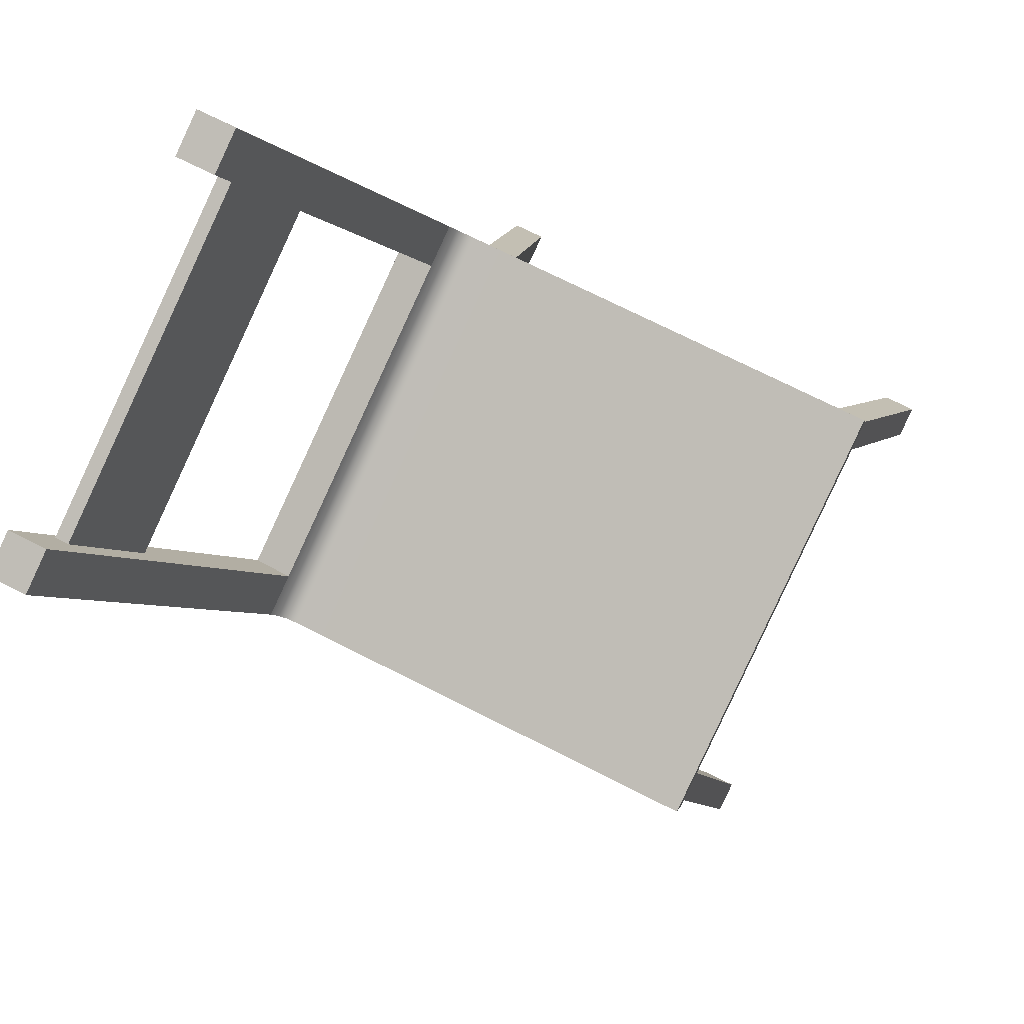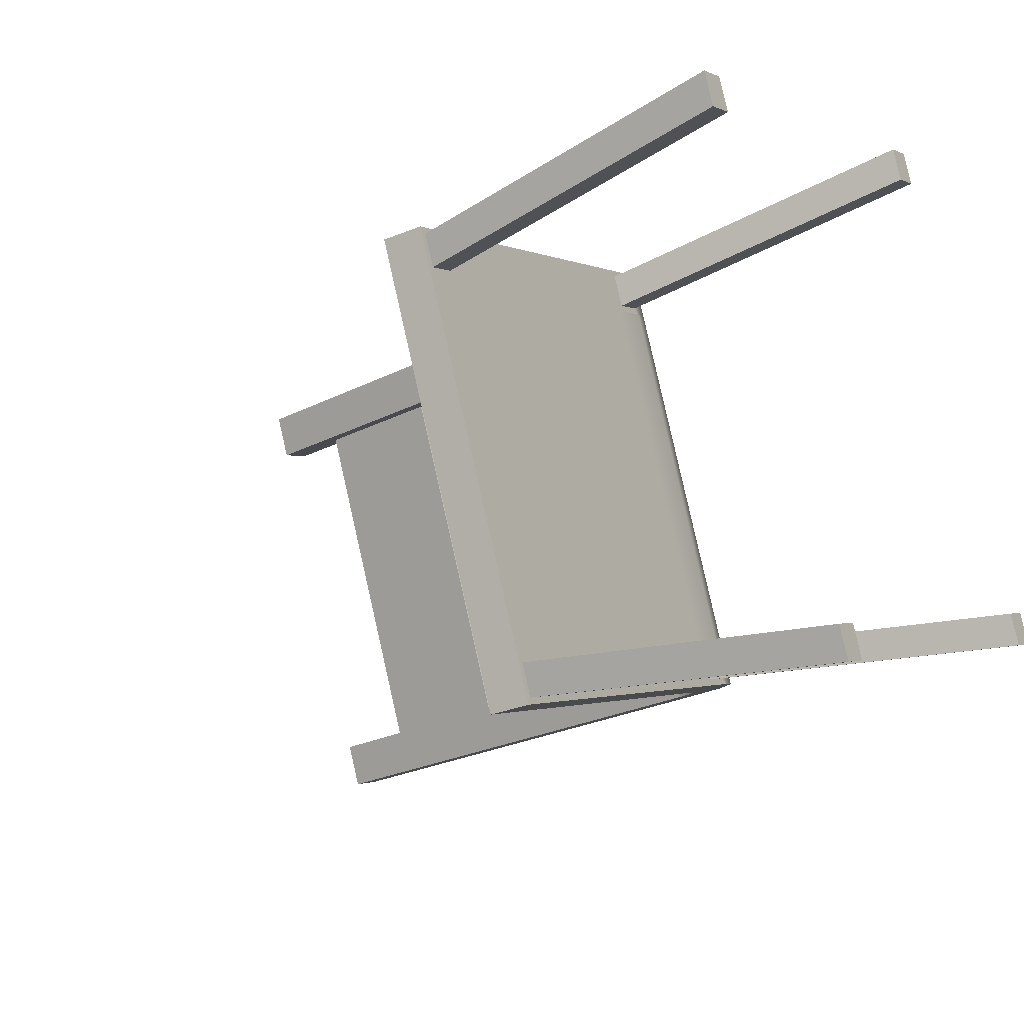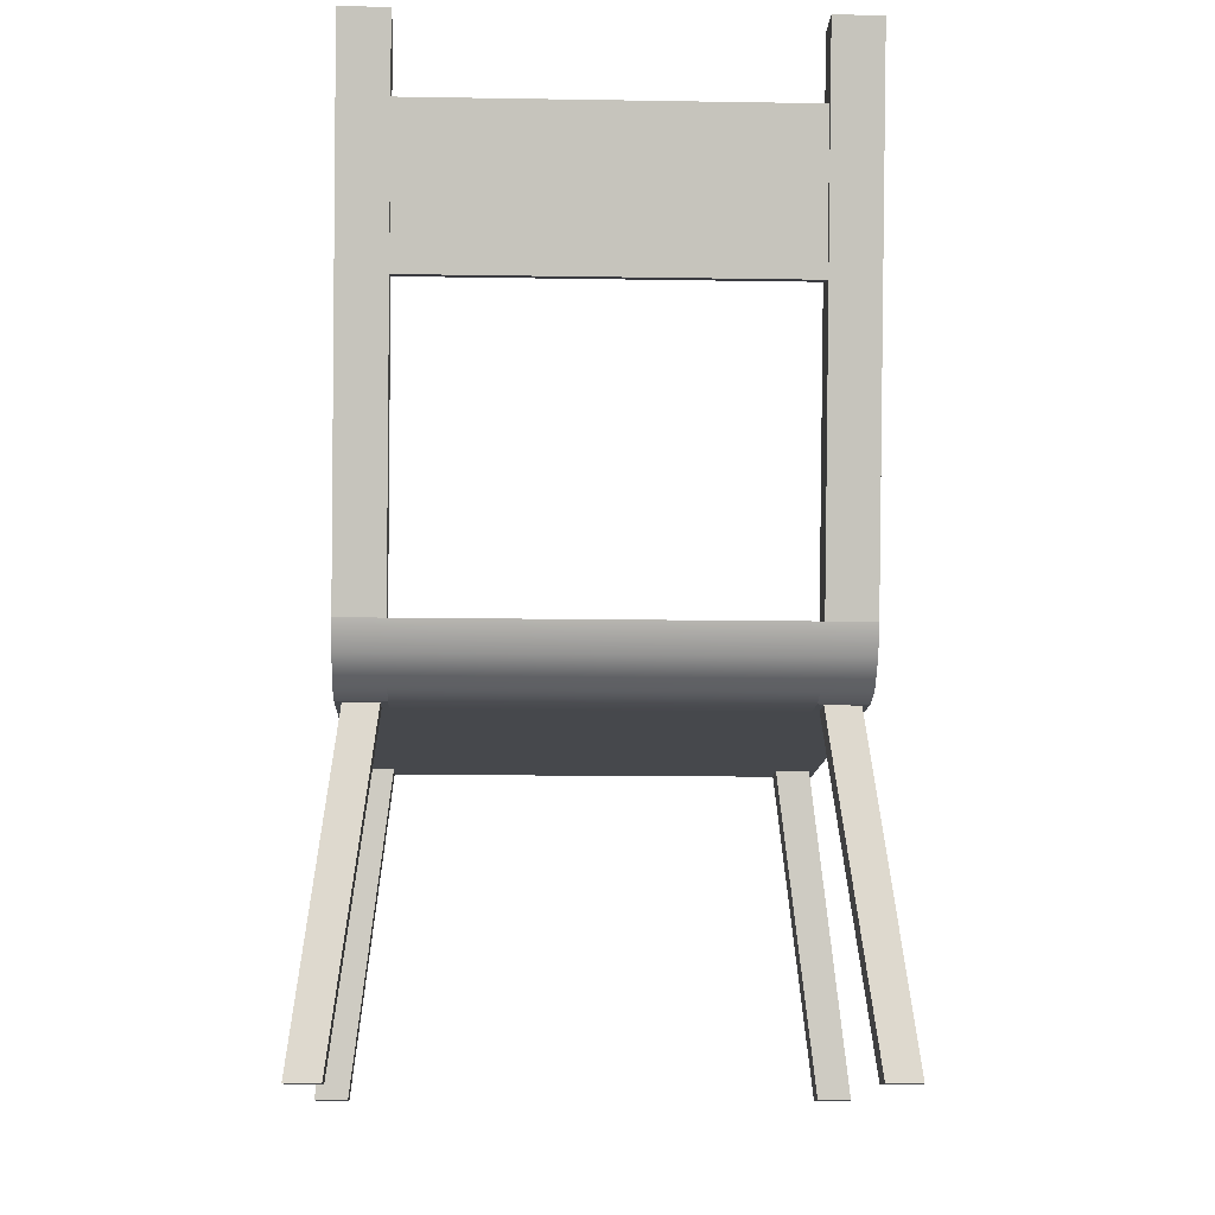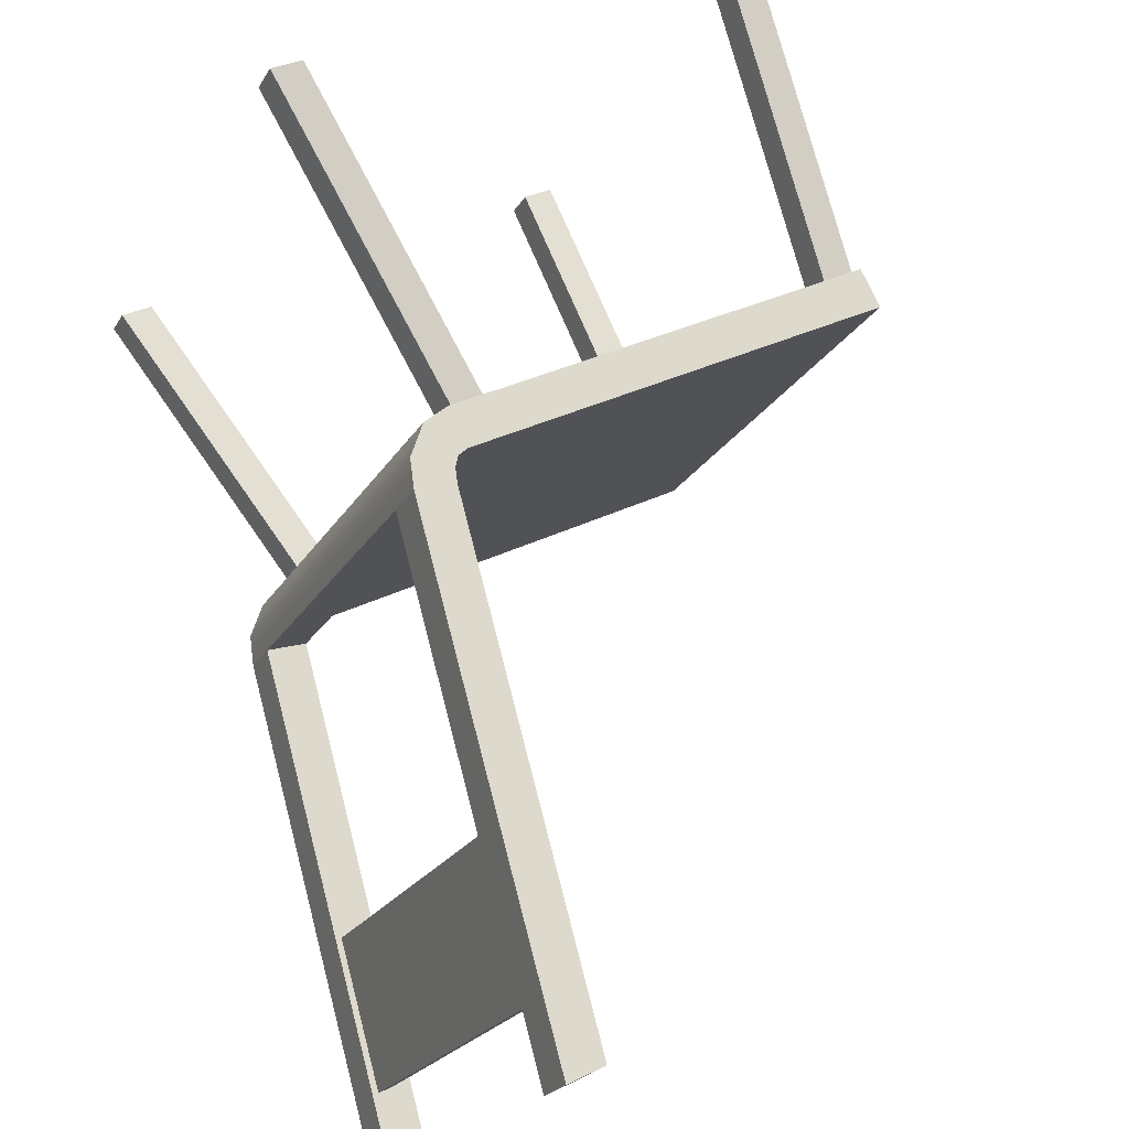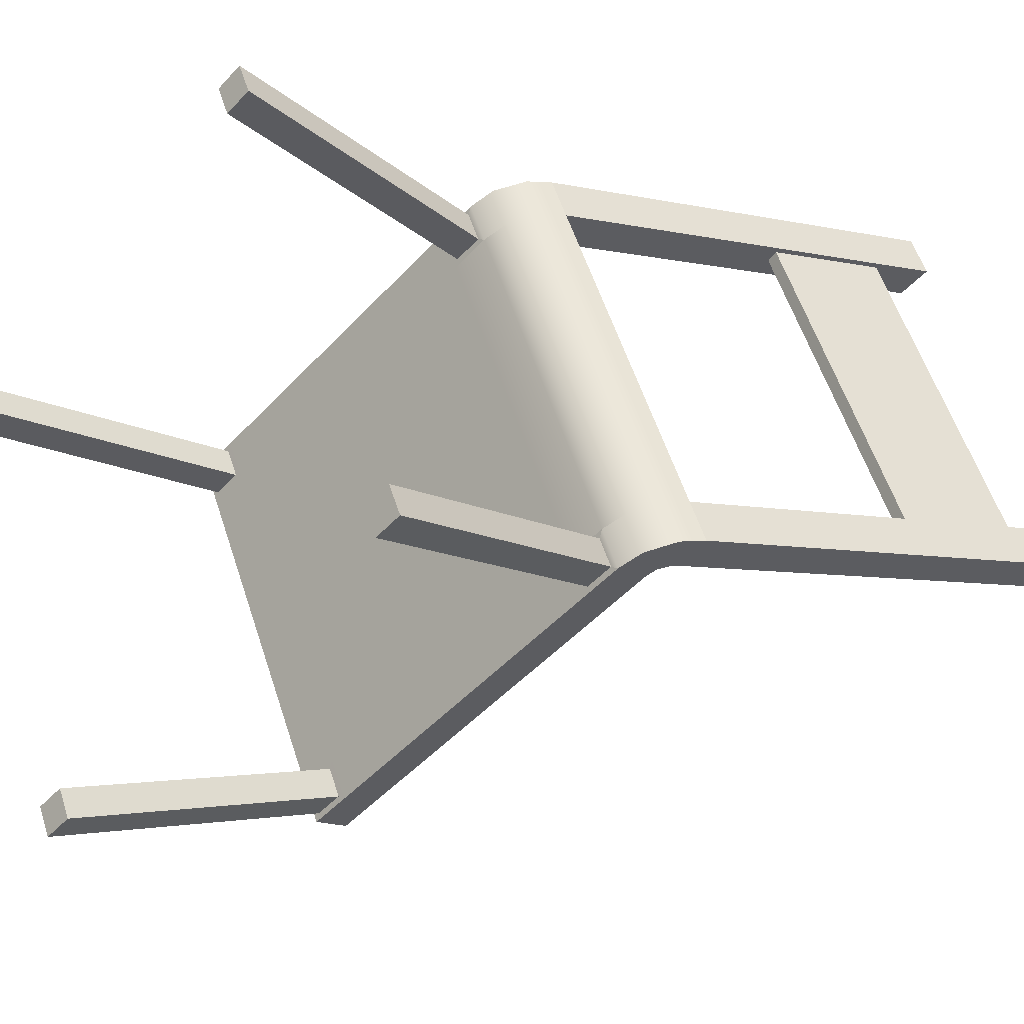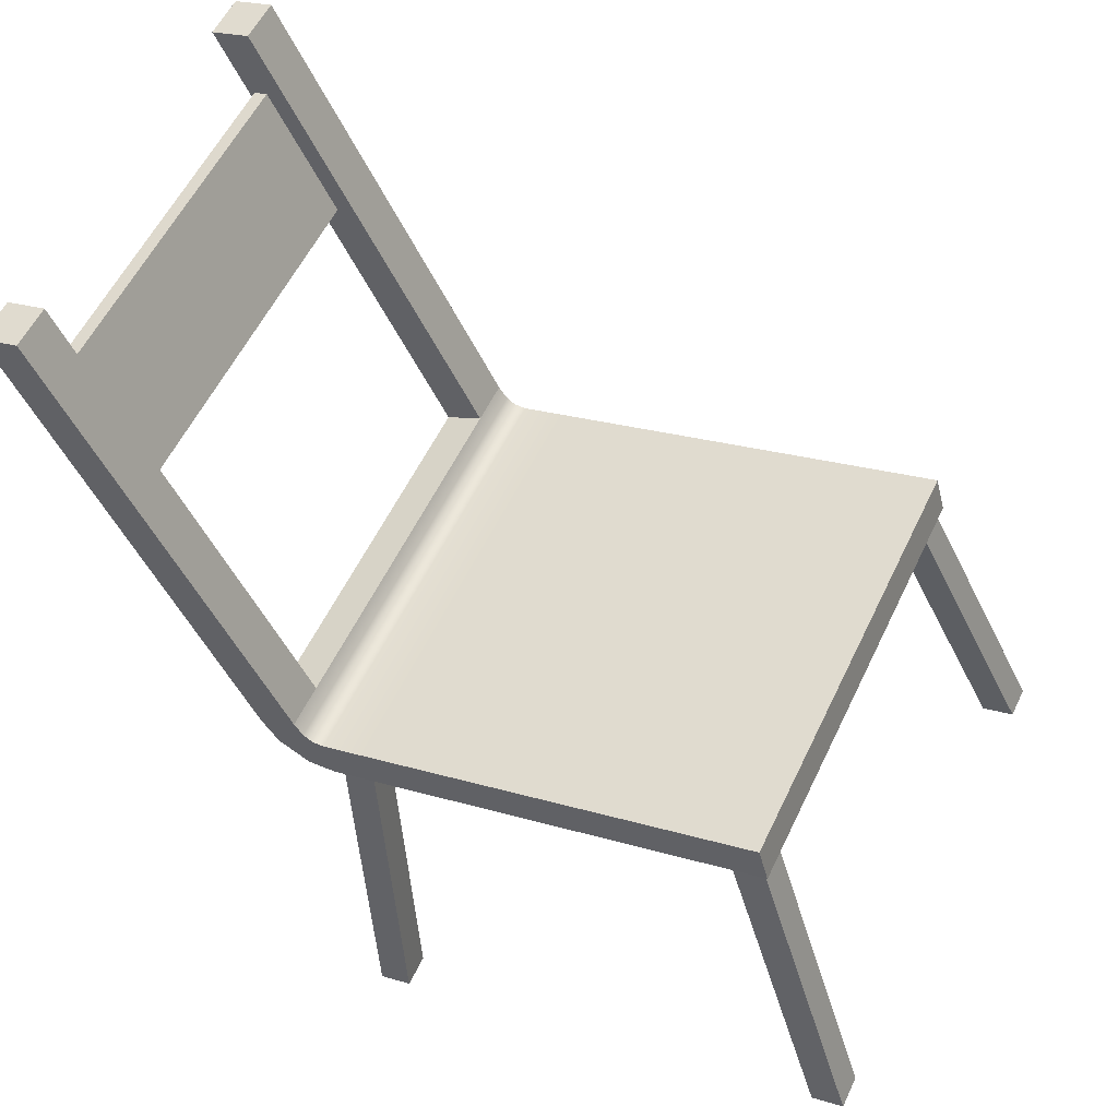
<metadata>
{"format":"obj","ext":"obj","renderer":"f3d","projection":"perspective","resolution":1024,"background":"white","views":[{"elev":1.2,"azim":-170.4,"up":"+Z"},{"elev":-30.0,"azim":-59.0,"up":"+Z"},{"elev":-11.1,"azim":62.2,"up":"+Y"},{"elev":79.3,"azim":154.4,"up":"+Z"},{"elev":-14.9,"azim":44.0,"up":"+Z"},{"elev":-42.3,"azim":-166.7,"up":"+Z"}]}
</metadata>
<code>
v -911.9 189.1 928.3
v -898.6 189.1 900.2
v -891.6 189.1 903.5
v -904.9 189.1 931.6
v -891.6 196 903.5
v -898.6 196 900.2
v -911.9 196 928.3
v -904.9 196 931.6
v -888.3 189.1 896.5
v -895.3 189.1 893.2
v -895.3 196 893.2
v -888.3 196 896.5
v -961.8 196 870.3
v -961.8 189.1 870.3
v -975.1 189.1 898.4
v -975.1 196 898.4
v -928.5 196 963.4
v -928.5 189.1 963.4
v -921.5 189.1 966.7
v -921.5 196 966.7
v -925.2 196 956.4
v -918.2 196 959.7
v -918.2 189.1 959.7
v -925.2 189.1 956.4
v -988.4 189.1 926.5
v -988.4 196 926.5
v -926.7 196 886.9
v -954.8 196 873.6
v -968.1 196 901.7
v -940 196 915
v -981.4 196 929.8
v -953.3 196 943.1
v -984.7 196 936.8
v -984.7 189.1 936.8
v -956.6 189.1 950.1
v -956.6 196 950.1
v -953.3 189.1 943.1
v -981.4 189.1 929.8
v -968.1 189.1 901.7
v -940 189.1 915
v -954.8 189.1 873.6
v -926.7 189.1 886.9
v -923.4 196 879.9
v -923.4 189.1 879.9
v -951.5 189.1 866.6
v -951.5 196 866.6
v -958.5 189.1 863.3
v -958.5 196 863.3
v -991.7 189.1 933.5
v -991.7 196 933.5
v -871.4 283.3 913
v -865.3 283.3 915.9
v -862 283.3 908.9
v -868.1 283.3 906
v -958.2 134.6 863
v -963.3 134.6 860.6
v -960.9 134.6 855.5
v -955.8 134.6 857.9
v -883.2 134.6 898.5
v -888.2 134.6 896.1
v -885.8 134.6 891
v -880.8 134.6 893.4
v -895.2 283.3 979.2
v -891.9 283.3 972.1
v -898 283.3 969.2
v -901.4 283.3 976.3
v -924.2 134.6 972.1
v -921.8 134.6 967
v -916.7 134.6 969.4
v -919.1 134.6 974.5
v -999.2 134.6 936.6
v -996.8 134.6 931.5
v -991.8 134.6 933.9
v -994.2 134.6 939
v -960.4 189.1 869.8
v -955.3 189.1 872.2
v -958 189.1 864.7
v -952.9 189.1 867.1
v -897.2 189.1 899.7
v -892.1 189.1 902.1
v -894.8 189.1 894.6
v -889.7 189.1 897
v -924.7 189.1 957.8
v -927.1 189.1 962.9
v -919.6 189.1 960.2
v -922 189.1 965.3
v -987.9 189.1 927.9
v -990.3 189.1 933
v -982.8 189.1 930.3
v -985.2 189.1 935.4
v -887.3 190.3 905.5
v -900.6 190.3 933.6
v -903.1 196.6 932.4
v -889.8 196.6 904.3
v -913.9 190.3 961.7
v -916.4 196.6 960.6
v -884 190.3 898.5
v -886.5 196.6 897.3
v -917.2 190.3 968.8
v -919.7 196.6 967.6
v -883.3 194.5 907.4
v -896.6 194.5 935.5
v -902 198 933
v -888.7 198 904.9
v -909.9 194.5 963.6
v -915.3 198 961.1
v -880 194.5 900.4
v -885.3 198 897.9
v -913.2 194.5 970.7
v -918.6 198 968.1
v -881.7 199.3 908.2
v -895 199.3 936.3
v -901.1 200.5 933.4
v -887.9 200.5 905.3
v -908.3 199.3 964.4
v -914.4 200.5 961.5
v -878.4 199.3 901.1
v -884.5 200.5 898.2
v -911.6 199.3 971.4
v -917.8 200.5 968.5
v -886.7 246.9 940.2
v -873.4 246.9 912.1
v -868.6 271.4 914.4
v -881.9 271.4 942.5
v -870.7 271.4 913.4
v -875.5 247.3 911.1
v -888.8 247.3 939.2
v -884 271.4 941.5
v -900.1 241.5 968.3
v -900 246.9 968.3
v -895.2 271.4 970.6
v -893.2 276.8 971.5
v -897.3 271.4 969.6
v -902.1 247.3 967.3
v -906.2 242.1 965.4
v -899.3 276.9 968.6
v -873.5 241.5 912.1
v -870.2 241.5 905
v -863.3 276.8 908.3
v -866.6 276.8 915.3
v -876.3 242.1 902.1
v -869.4 276.9 905.4
v -879.6 242.1 909.2
v -872.7 276.9 912.4
v -903.4 241.5 975.3
v -896.5 276.8 978.6
v -909.5 242.1 972.4
v -902.6 276.9 975.7
g Chair1
f 4 1 2
f 2 3 4
f 8 5 6
f 6 7 8
f 12 9 10
f 10 11 12
f 16 13 14
f 14 15 16
f 20 17 18
f 18 19 20
f 22 8 7
f 7 21 22
f 4 23 24
f 24 1 4
f 26 16 15
f 15 25 26
f 30 27 28
f 28 29 30
f 29 31 32
f 32 30 29
f 36 33 34
f 34 35 36
f 40 37 38
f 38 39 40
f 40 39 41
f 41 42 40
f 46 43 44
f 44 45 46
f 48 46 45
f 45 47 48
f 16 29 28
f 28 13 16
f 16 26 31
f 31 29 16
f 50 49 34
f 34 33 50
f 39 38 25
f 25 15 39
f 39 15 14
f 14 41 39
f 43 11 10
f 10 44 43
f 30 7 6
f 6 27 30
f 30 32 21
f 21 7 30
f 36 35 18
f 18 17 36
f 1 24 37
f 37 40 1
f 1 40 42
f 42 2 1
f 54 51 52
f 52 53 54
f 5 12 11
f 11 6 5
f 43 27 6
f 6 11 43
f 27 43 46
f 46 28 27
f 48 13 28
f 28 46 48
f 48 47 14
f 14 13 48
f 58 55 56
f 56 57 58
f 44 42 41
f 41 45 44
f 10 2 42
f 42 44 10
f 62 59 60
f 60 61 62
f 50 26 25
f 25 49 50
f 50 33 31
f 31 26 50
f 33 36 32
f 32 31 33
f 36 17 21
f 21 32 36
f 20 22 21
f 21 17 20
f 66 63 64
f 64 65 66
f 70 67 68
f 68 69 70
f 18 35 37
f 37 24 18
f 35 34 38
f 38 37 35
f 74 71 72
f 72 73 74
f 76 41 14
f 14 75 76
f 75 14 47
f 47 77 75
f 77 47 45
f 45 78 77
f 78 45 41
f 41 76 78
f 80 3 2
f 2 79 80
f 79 2 10
f 10 81 79
f 81 10 9
f 9 82 81
f 82 9 3
f 3 80 82
f 84 18 24
f 24 83 84
f 83 24 23
f 23 85 83
f 85 23 19
f 19 86 85
f 86 19 18
f 18 84 86
f 88 49 25
f 25 87 88
f 87 25 38
f 38 89 87
f 89 38 34
f 34 90 89
f 90 34 49
f 49 88 90
f 55 76 75
f 75 56 55
f 56 75 77
f 77 57 56
f 57 77 78
f 78 58 57
f 58 78 76
f 76 55 58
f 59 80 79
f 79 60 59
f 60 79 81
f 81 61 60
f 61 81 82
f 82 62 61
f 62 82 80
f 80 59 62
f 67 84 83
f 83 68 67
f 68 83 85
f 85 69 68
f 69 85 86
f 86 70 69
f 70 86 84
f 84 67 70
f 71 88 87
f 87 72 71
f 72 87 89
f 89 73 72
f 73 89 90
f 90 74 73
f 74 90 88
f 88 71 74
f 92 4 3
f 3 91 92
f 94 5 8
f 8 93 94
f 95 23 4
f 4 92 95
f 93 8 22
f 22 96 93
f 91 3 9
f 9 97 91
f 97 9 12
f 12 98 97
f 98 12 5
f 5 94 98
f 99 19 23
f 23 95 99
f 96 22 20
f 20 100 96
f 100 20 19
f 19 99 100
f 102 92 91
f 91 101 102
f 104 94 93
f 93 103 104
f 105 95 92
f 92 102 105
f 103 93 96
f 96 106 103
f 101 91 97
f 97 107 101
f 107 97 98
f 98 108 107
f 108 98 94
f 94 104 108
f 109 99 95
f 95 105 109
f 106 96 100
f 100 110 106
f 110 100 99
f 99 109 110
f 112 102 101
f 101 111 112
f 114 104 103
f 103 113 114
f 115 105 102
f 102 112 115
f 113 103 106
f 106 116 113
f 111 101 107
f 107 117 111
f 117 107 108
f 108 118 117
f 118 108 104
f 104 114 118
f 119 109 105
f 105 115 119
f 116 106 110
f 110 120 116
f 120 110 109
f 109 119 120
f 124 121 122
f 122 123 124
f 128 125 126
f 126 127 128
f 132 129 130
f 130 131 132
f 136 133 134
f 134 135 136
f 140 137 138
f 138 139 140
f 139 138 141
f 141 142 139
f 142 141 143
f 143 144 142
f 146 145 129
f 129 132 146
f 136 135 147
f 147 148 136
f 148 147 145
f 145 146 148
f 137 111 117
f 117 138 137
f 138 117 118
f 118 141 138
f 141 118 114
f 114 143 141
f 135 116 120
f 120 147 135
f 147 120 119
f 119 145 147
f 145 119 115
f 115 129 145
f 116 115 112
f 112 113 116
f 115 116 135
f 135 129 115
f 129 135 134
f 134 130 129
f 121 127 126
f 126 122 121
f 114 111 137
f 137 143 114
f 113 112 111
f 111 114 113
f 63 146 132
f 132 64 63
f 66 148 146
f 146 63 66
f 65 136 148
f 148 66 65
f 54 142 144
f 144 51 54
f 53 139 142
f 142 54 53
f 52 140 139
f 139 53 52
f 136 132 131
f 131 133 136
f 128 124 123
f 123 125 128
f 144 140 52
f 52 51 144
f 65 64 132
f 132 136 65
f 121 130 134
f 134 127 121
f 124 131 130
f 130 121 124
f 128 133 131
f 131 124 128
f 128 127 134
f 134 133 128
f 137 122 126
f 126 143 137
f 140 123 122
f 122 137 140
f 144 125 123
f 123 140 144
f 144 143 126
f 126 125 144

</code>
